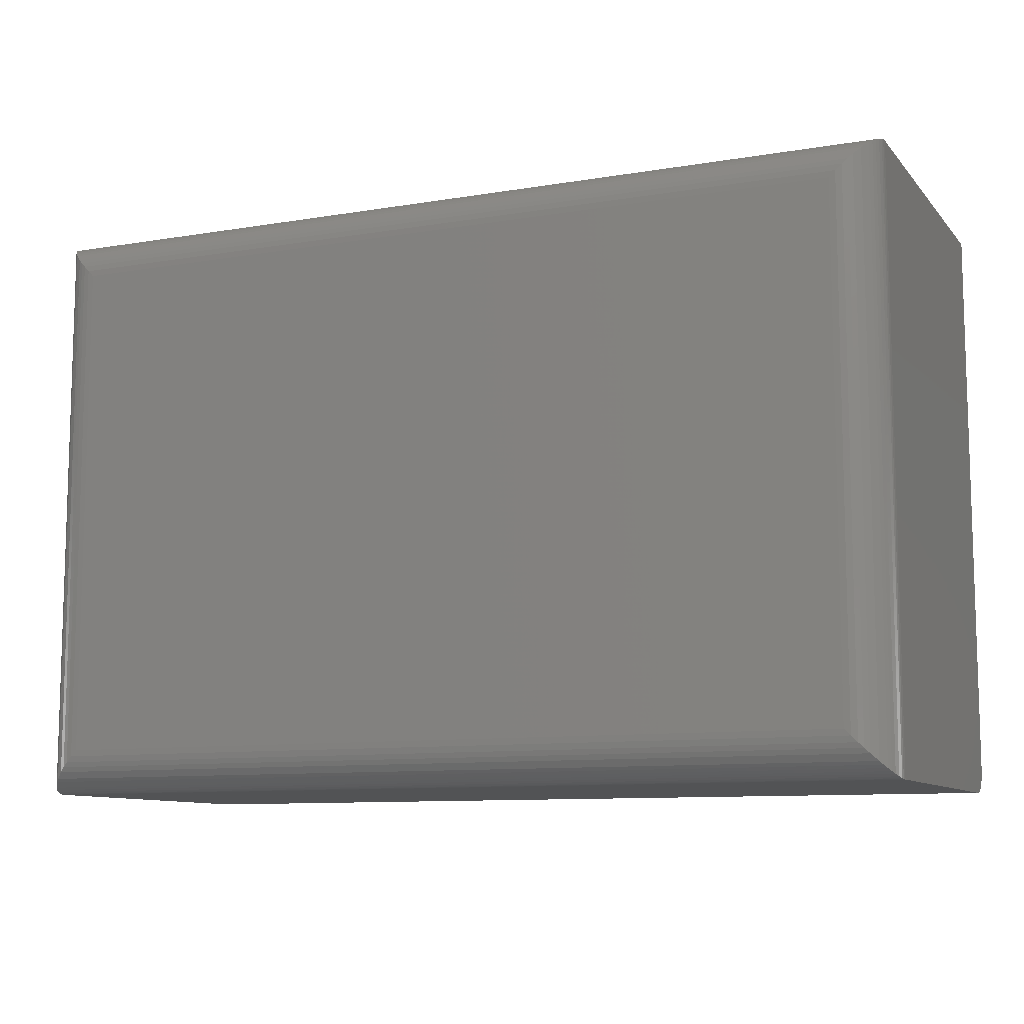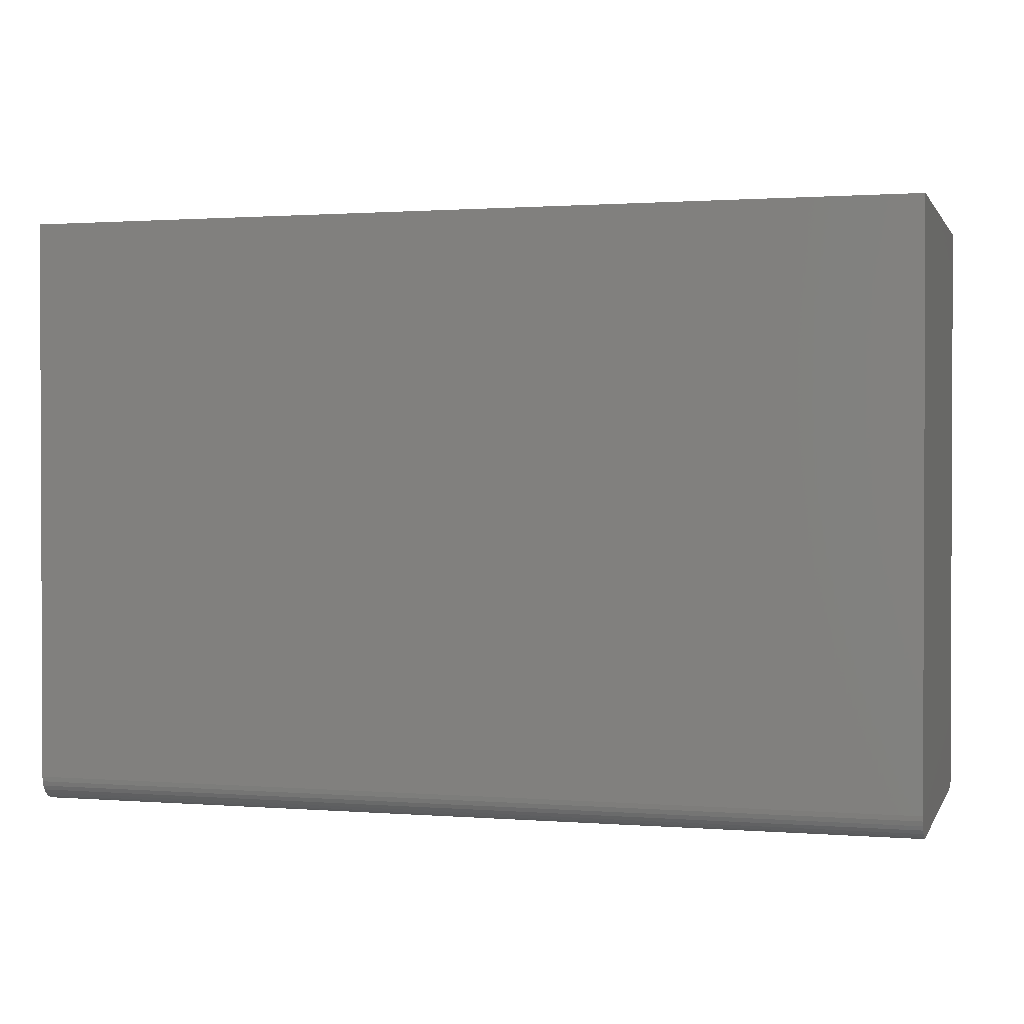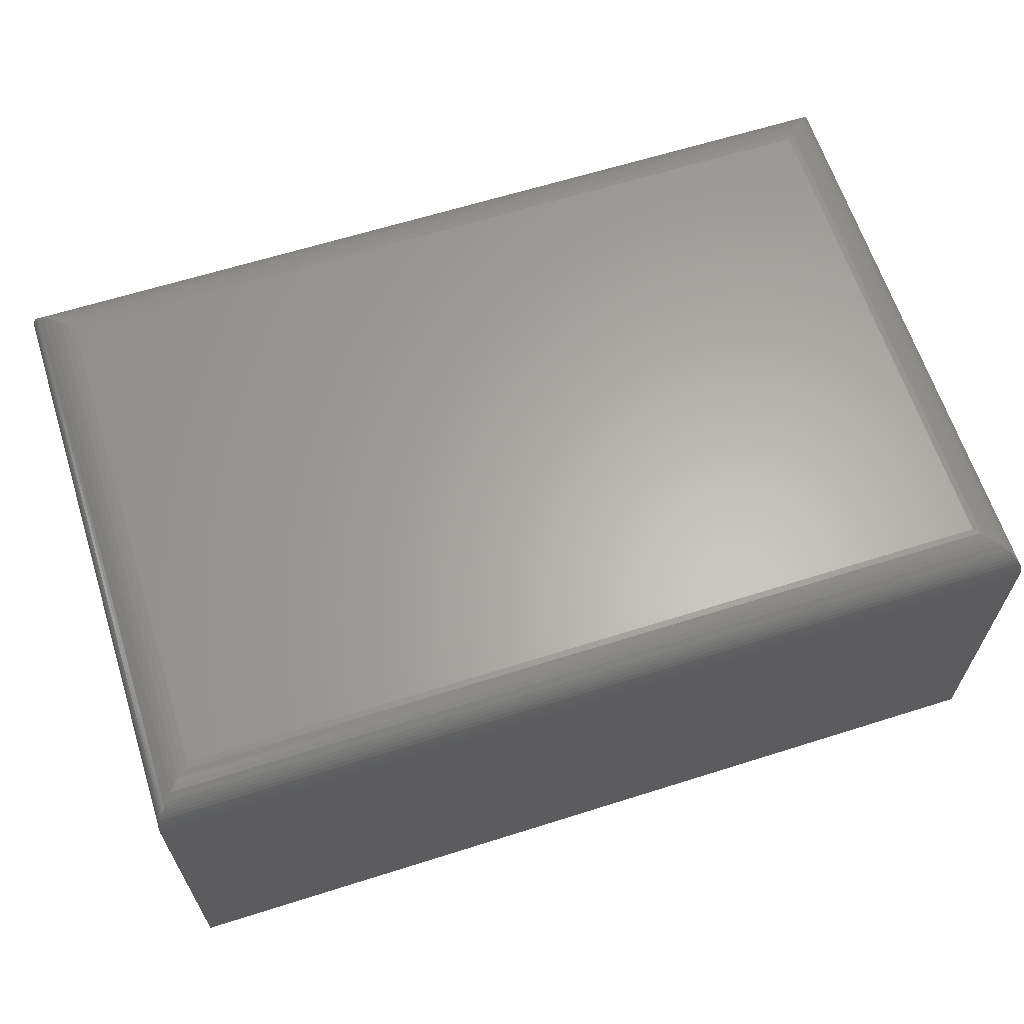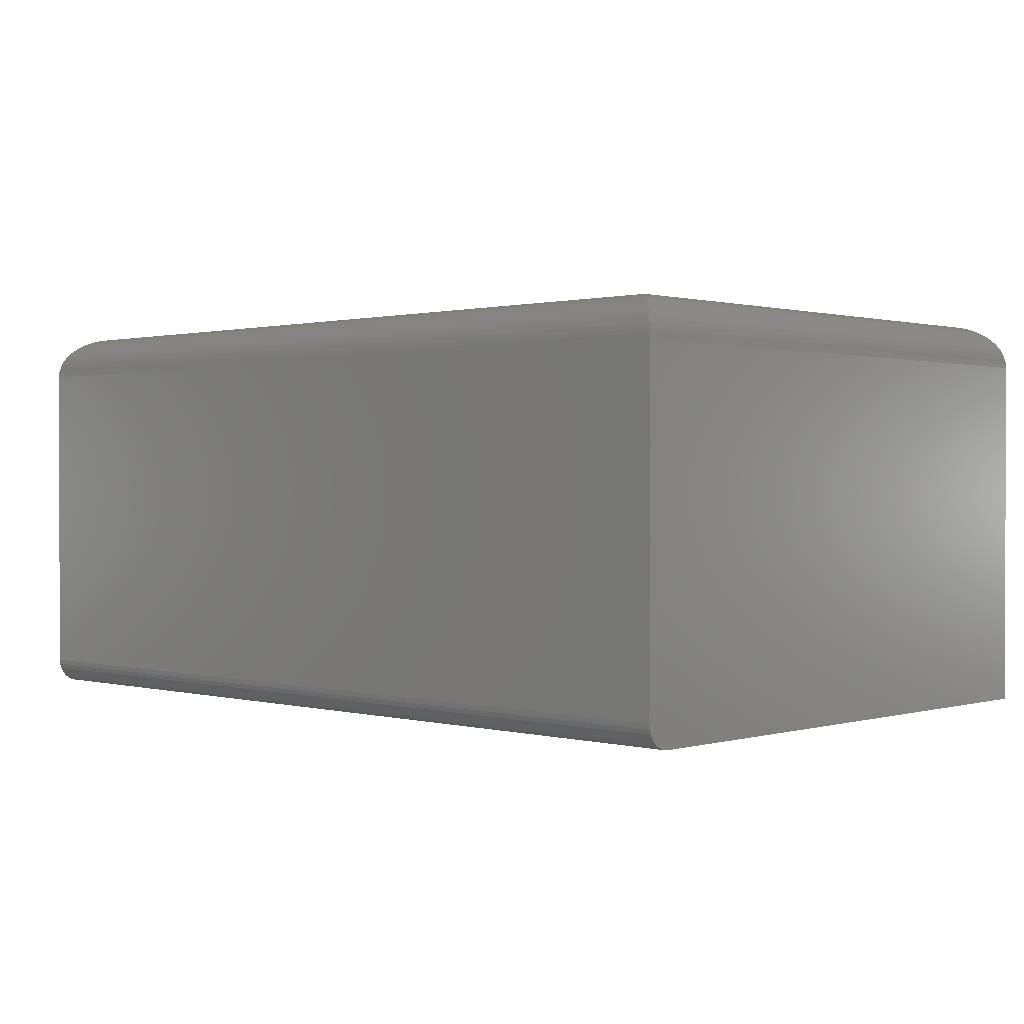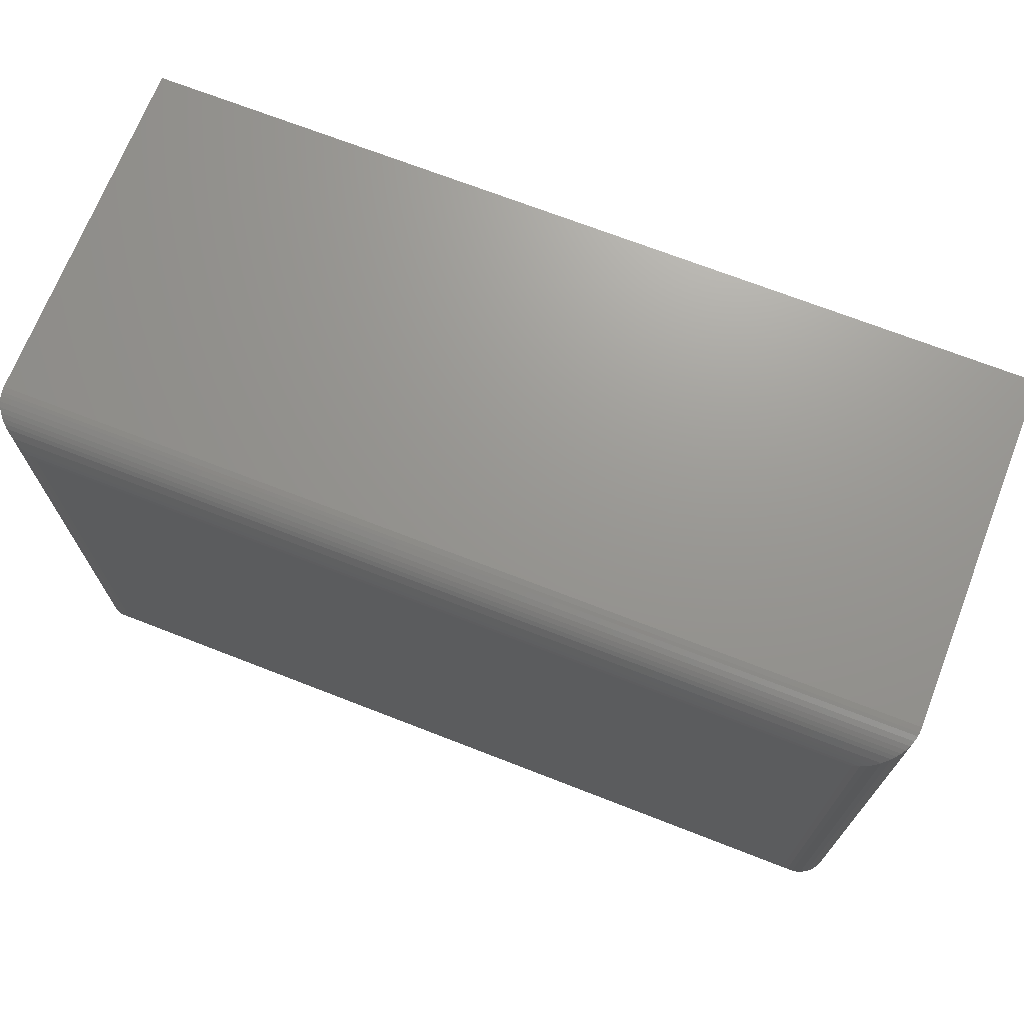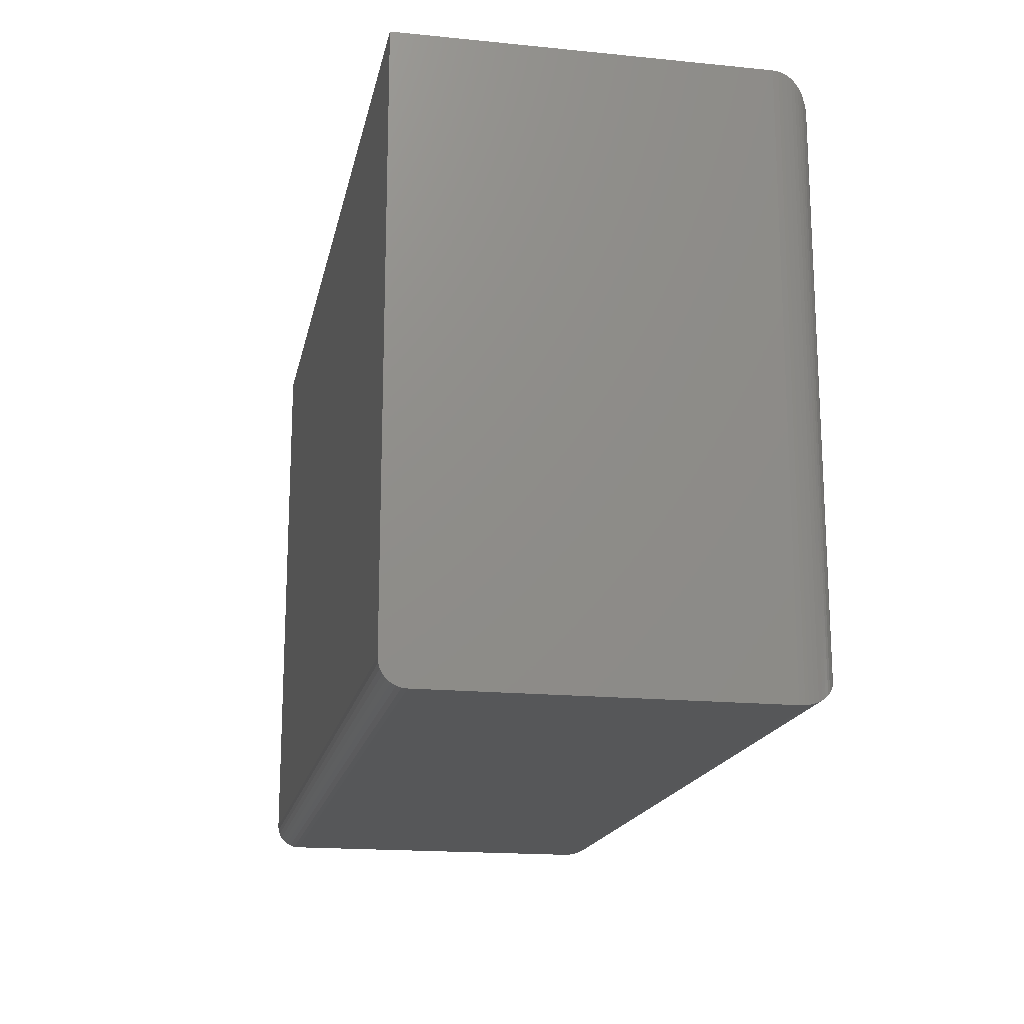
<metadata>
{"format":"stl","ext":"stl","renderer":"f3d","projection":"perspective","resolution":1024,"background":"white","views":[{"elev":-9.9,"azim":-156.6,"up":"+Z"},{"elev":1.2,"azim":15.9,"up":"+Z"},{"elev":63.5,"azim":-17.7,"up":"+Y"},{"elev":0.8,"azim":-136.2,"up":"+Y"},{"elev":70.3,"azim":-158.7,"up":"+Z"},{"elev":-17.4,"azim":78.8,"up":"+Z"}]}
</metadata>
<code>
# stl→obj: 76 verts, 148 faces
v -0.7031 -0.4688 0
v -0.7031 -0.4748 0.0006005
v -0.7031 -0.4807 0.002379
v -0.7031 -0.05469 -1.7e-33
v -0.7031 -0.4861 0.005267
v -0.7031 -0.4908 0.009153
v -0.7031 -0.4947 0.01389
v -0.7031 -0.4976 0.01929
v -0.7031 -0.4994 0.02515
v -0.7031 -0.5 0.03125
v -0.7031 -0.5 0.7461
v -0.7031 -0.05469 0.7461
v 0.4219 -0.4861 0.005267
v 0.4219 -0.4976 0.01929
v 0.4219 -0.4947 0.01389
v 0.4219 -0.4908 0.009153
v 0.4219 -0.05469 0.7461
v 0.4219 -0.5 0.7461
v 0.4219 -0.5 0.03125
v 0.4219 -0.4994 0.02515
v 0.4219 -0.05469 -9.664e-17
v 0.4219 -0.4807 0.002379
v 0.4219 -0.4748 0.0006005
v 0.4219 -0.4688 -6.889e-17
v -0.6484 6.072e-18 0.05469
v -0.6484 6.072e-18 0.6914
v 0.3672 1.188e-16 0.05469
v 0.3672 1.188e-16 0.6914
v 0.3749 -0.0005491 0.04696
v -0.6562 -0.0005491 0.04696
v 0.3824 -0.002168 0.03944
v -0.6637 -0.002168 0.03944
v 0.3886 -0.004363 0.03328
v -0.6698 -0.004363 0.03328
v 0.3946 -0.007364 0.02728
v -0.6842 -0.01331 0.01892
v 0.403 -0.01331 0.01893
v 0.4068 -0.017 0.01506
v -0.6881 -0.017 0.01505
v 0.4104 -0.02119 0.01146
v -0.6917 -0.02119 0.01146
v 0.4137 -0.02587 0.008207
v -0.6949 -0.02587 0.008207
v 0.4165 -0.03105 0.005373
v -0.6978 -0.03105 0.005373
v 0.419 -0.03716 0.002884
v -0.7002 -0.03716 0.002884
v 0.4207 -0.04355 0.001146
v -0.6758 -0.007364 0.02727
v 0.4215 -0.04793 0.0004195
v -0.7027 -0.04793 0.0004195
v -0.702 -0.04355 0.001146
v -0.6562 -0.0005491 0.6991
v -0.6637 -0.002168 0.7066
v -0.6698 -0.004363 0.7128
v -0.6842 -0.01331 0.7271
v -0.6881 -0.017 0.731
v -0.6917 -0.02119 0.7346
v -0.6949 -0.02587 0.7378
v -0.6978 -0.03105 0.7407
v -0.7002 -0.03716 0.7432
v -0.6759 -0.007364 0.7188
v -0.7027 -0.04793 0.7456
v -0.702 -0.04355 0.7449
v 0.3749 -0.0005491 0.6991
v 0.3824 -0.002168 0.7066
v 0.3886 -0.004363 0.7128
v 0.4029 -0.01331 0.7271
v 0.4068 -0.017 0.731
v 0.4104 -0.02119 0.7346
v 0.4137 -0.02587 0.7378
v 0.4165 -0.03105 0.7407
v 0.419 -0.03716 0.7432
v 0.3946 -0.007364 0.7188
v 0.4215 -0.04793 0.7456
v 0.4207 -0.04355 0.7449
f 1 2 3
f 4 1 3
f 4 3 5
f 4 5 6
f 4 6 7
f 4 7 8
f 4 8 9
f 4 9 10
f 4 10 11
f 4 11 12
f 13 14 15
f 13 15 16
f 17 18 19
f 17 19 20
f 17 20 21
f 20 14 13
f 20 13 22
f 20 22 23
f 20 23 24
f 20 24 21
f 1 4 24
f 24 4 21
f 10 19 11
f 11 19 18
f 1 24 2
f 2 24 23
f 2 23 3
f 3 23 22
f 3 22 5
f 5 22 13
f 5 13 6
f 6 13 16
f 6 16 7
f 7 16 15
f 7 15 8
f 8 15 14
f 8 14 9
f 9 14 20
f 9 20 10
f 10 20 19
f 25 26 27
f 27 26 28
f 18 17 11
f 11 17 12
f 25 29 30
f 25 27 29
f 30 29 31
f 30 31 32
f 32 31 33
f 32 33 34
f 34 33 35
f 36 37 38
f 36 38 39
f 39 38 40
f 39 40 41
f 41 40 42
f 41 42 43
f 43 42 44
f 43 44 45
f 45 44 46
f 45 46 47
f 47 46 48
f 37 36 35
f 35 36 49
f 35 49 34
f 21 4 50
f 50 4 51
f 50 51 48
f 48 51 52
f 48 52 47
f 26 30 53
f 26 25 30
f 53 30 32
f 53 32 54
f 54 32 34
f 54 34 55
f 55 34 49
f 56 36 39
f 56 39 57
f 57 39 41
f 57 41 58
f 58 41 43
f 58 43 59
f 59 43 45
f 59 45 60
f 60 45 47
f 60 47 61
f 61 47 52
f 36 56 49
f 49 56 62
f 49 62 55
f 4 12 51
f 51 12 63
f 51 63 52
f 52 63 64
f 52 64 61
f 28 53 65
f 28 26 53
f 65 53 54
f 65 54 66
f 66 54 55
f 66 55 67
f 67 55 62
f 68 56 57
f 68 57 69
f 69 57 58
f 69 58 70
f 70 58 59
f 70 59 71
f 71 59 60
f 71 60 72
f 72 60 61
f 72 61 73
f 73 61 64
f 56 68 62
f 62 68 74
f 62 74 67
f 12 17 63
f 63 17 75
f 63 75 64
f 64 75 76
f 64 76 73
f 27 65 29
f 27 28 65
f 29 65 66
f 29 66 31
f 31 66 67
f 31 67 33
f 33 67 74
f 37 68 69
f 37 69 38
f 38 69 70
f 38 70 40
f 40 70 71
f 40 71 42
f 42 71 72
f 42 72 44
f 44 72 73
f 44 73 46
f 46 73 76
f 68 37 74
f 74 37 35
f 74 35 33
f 17 21 75
f 75 21 50
f 75 50 76
f 76 50 48
f 76 48 46

</code>
